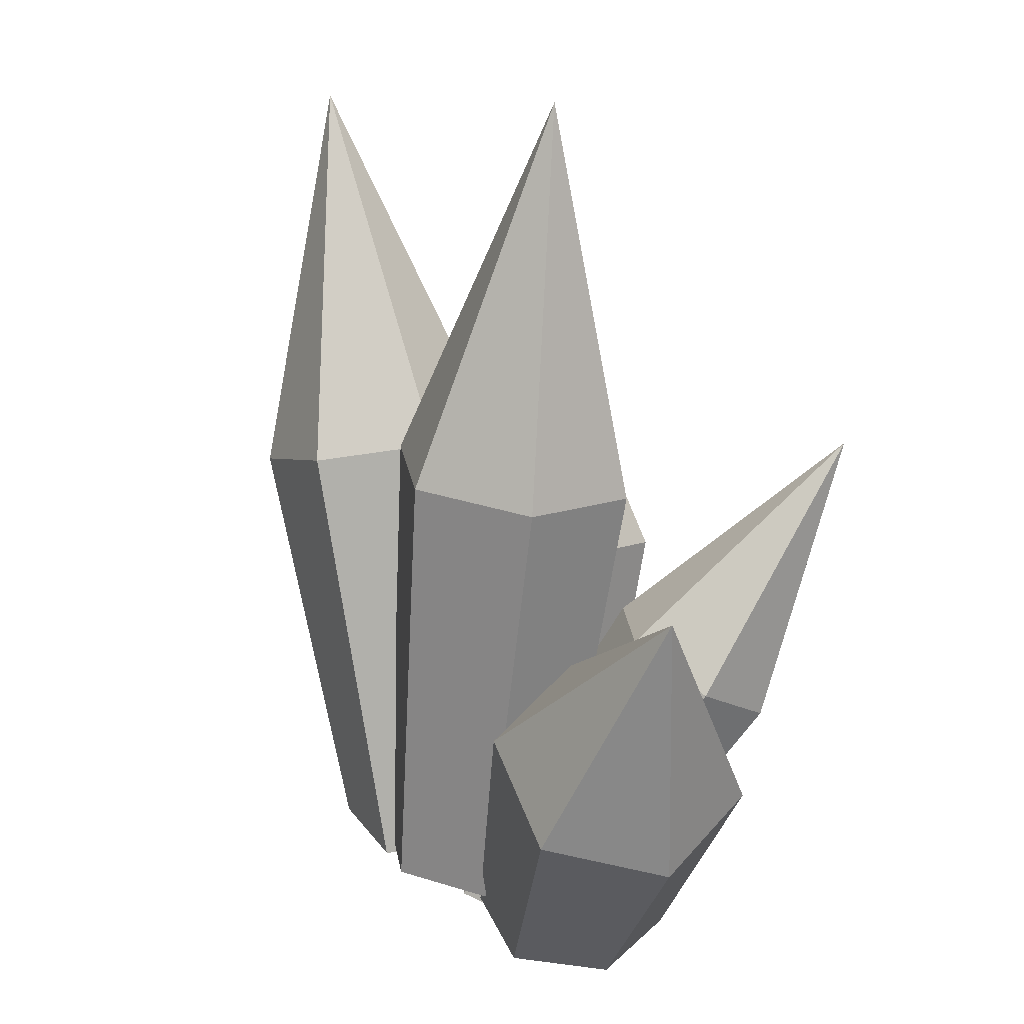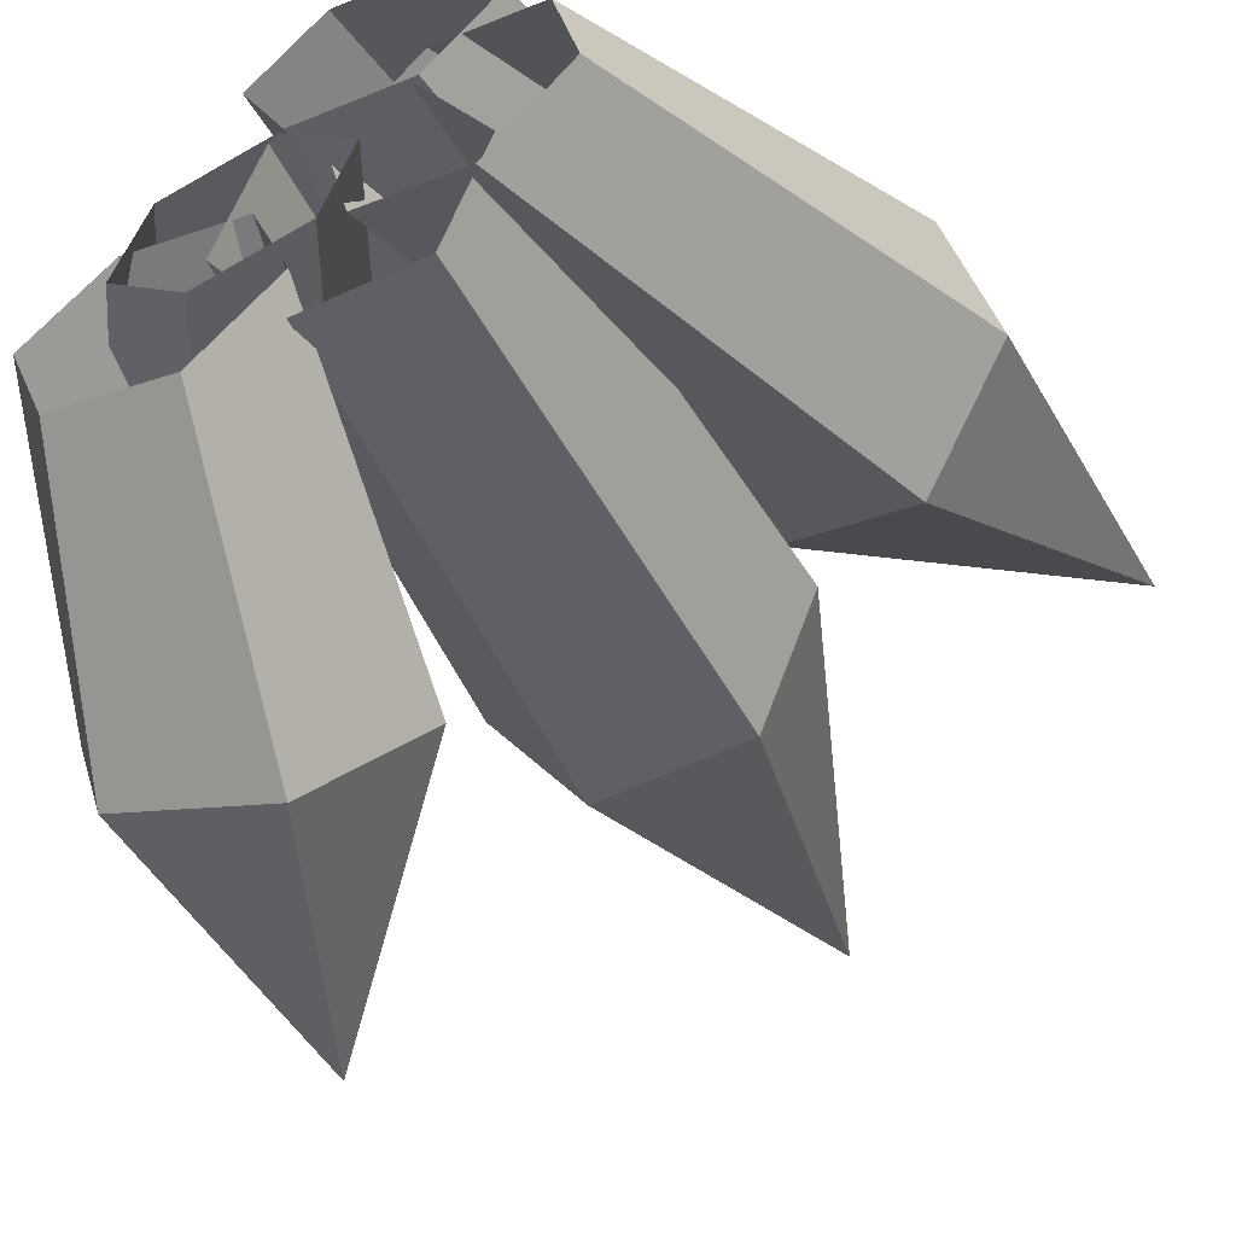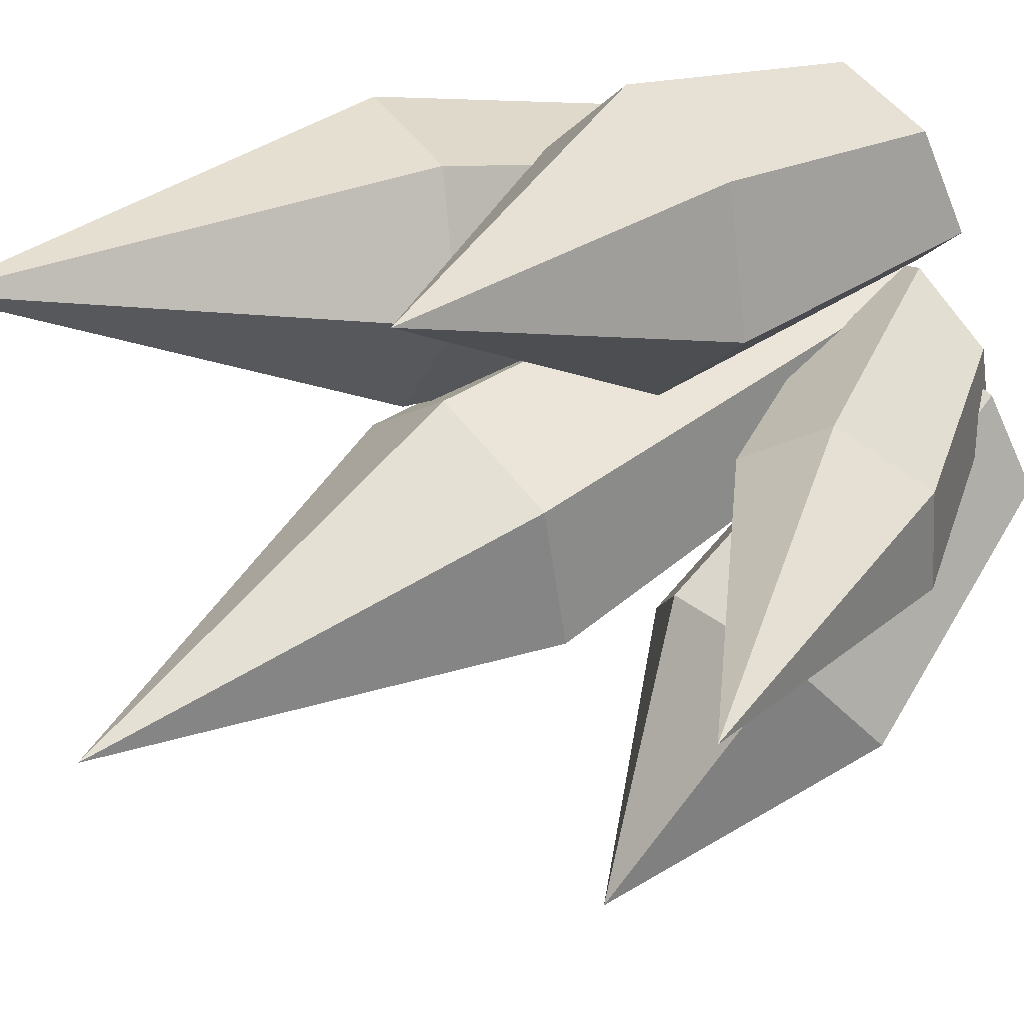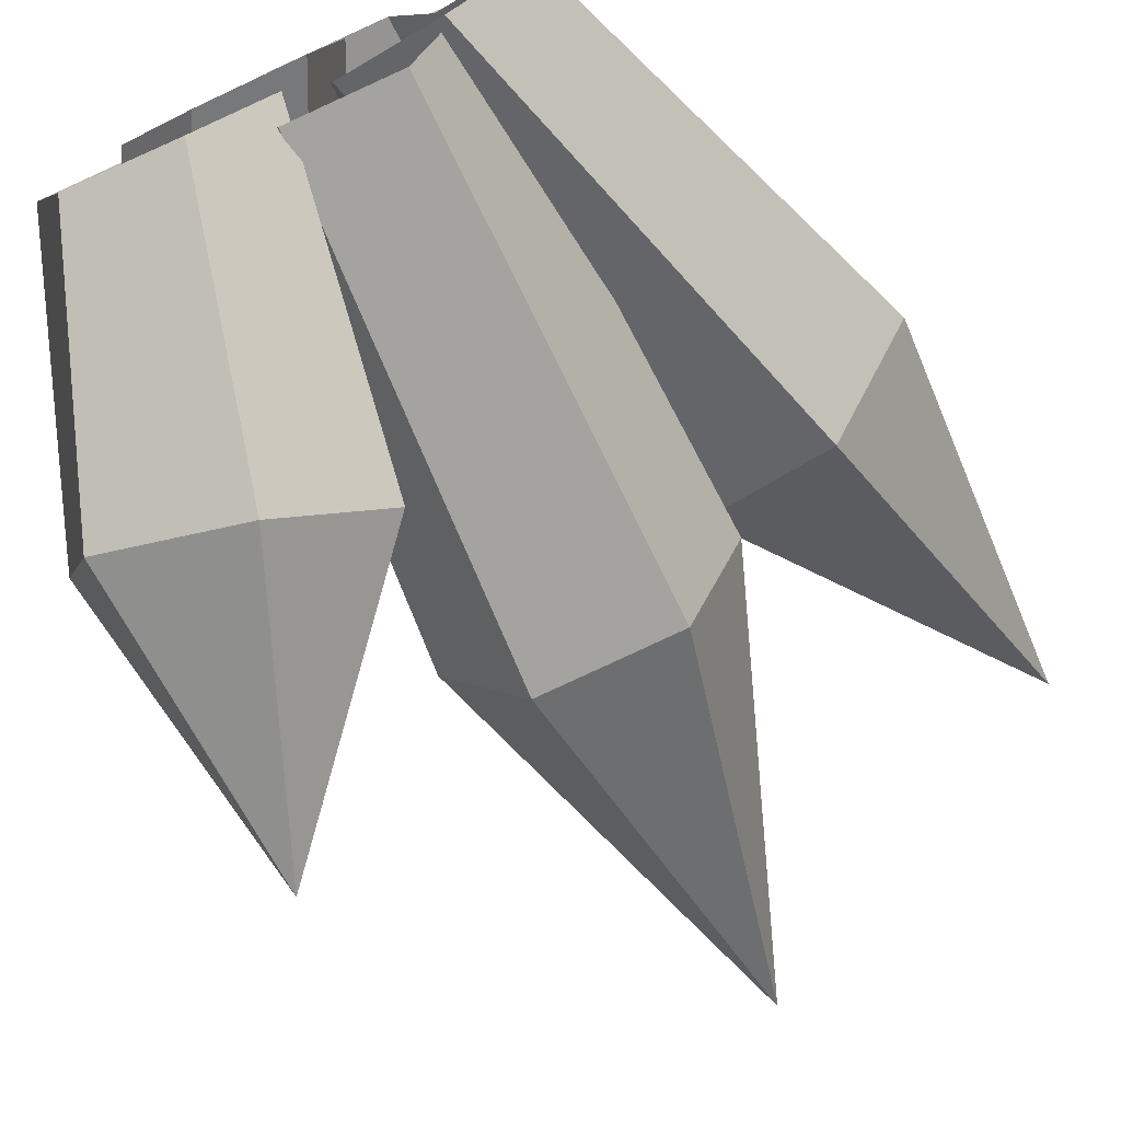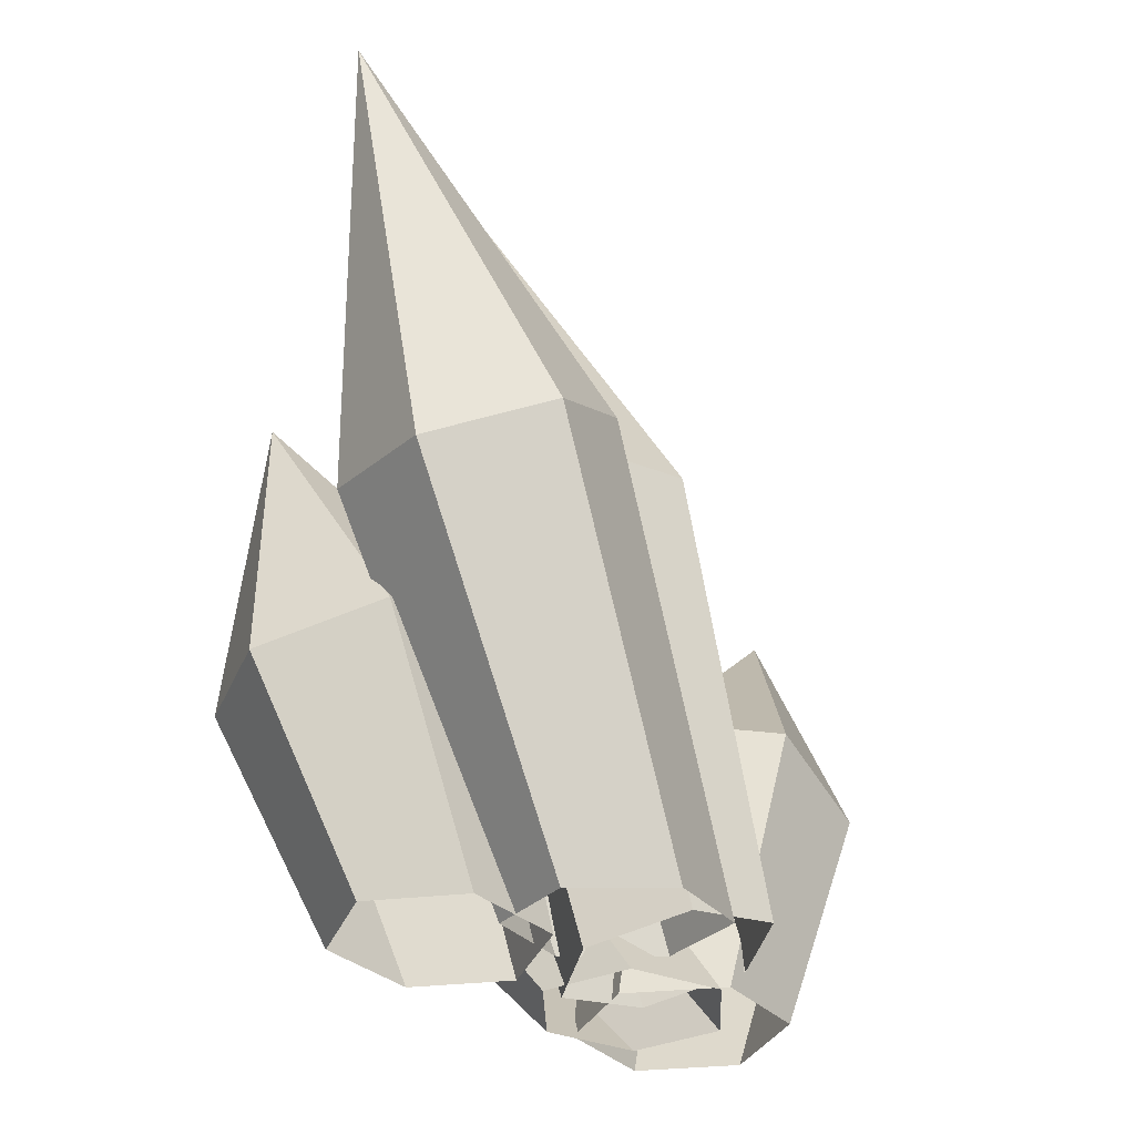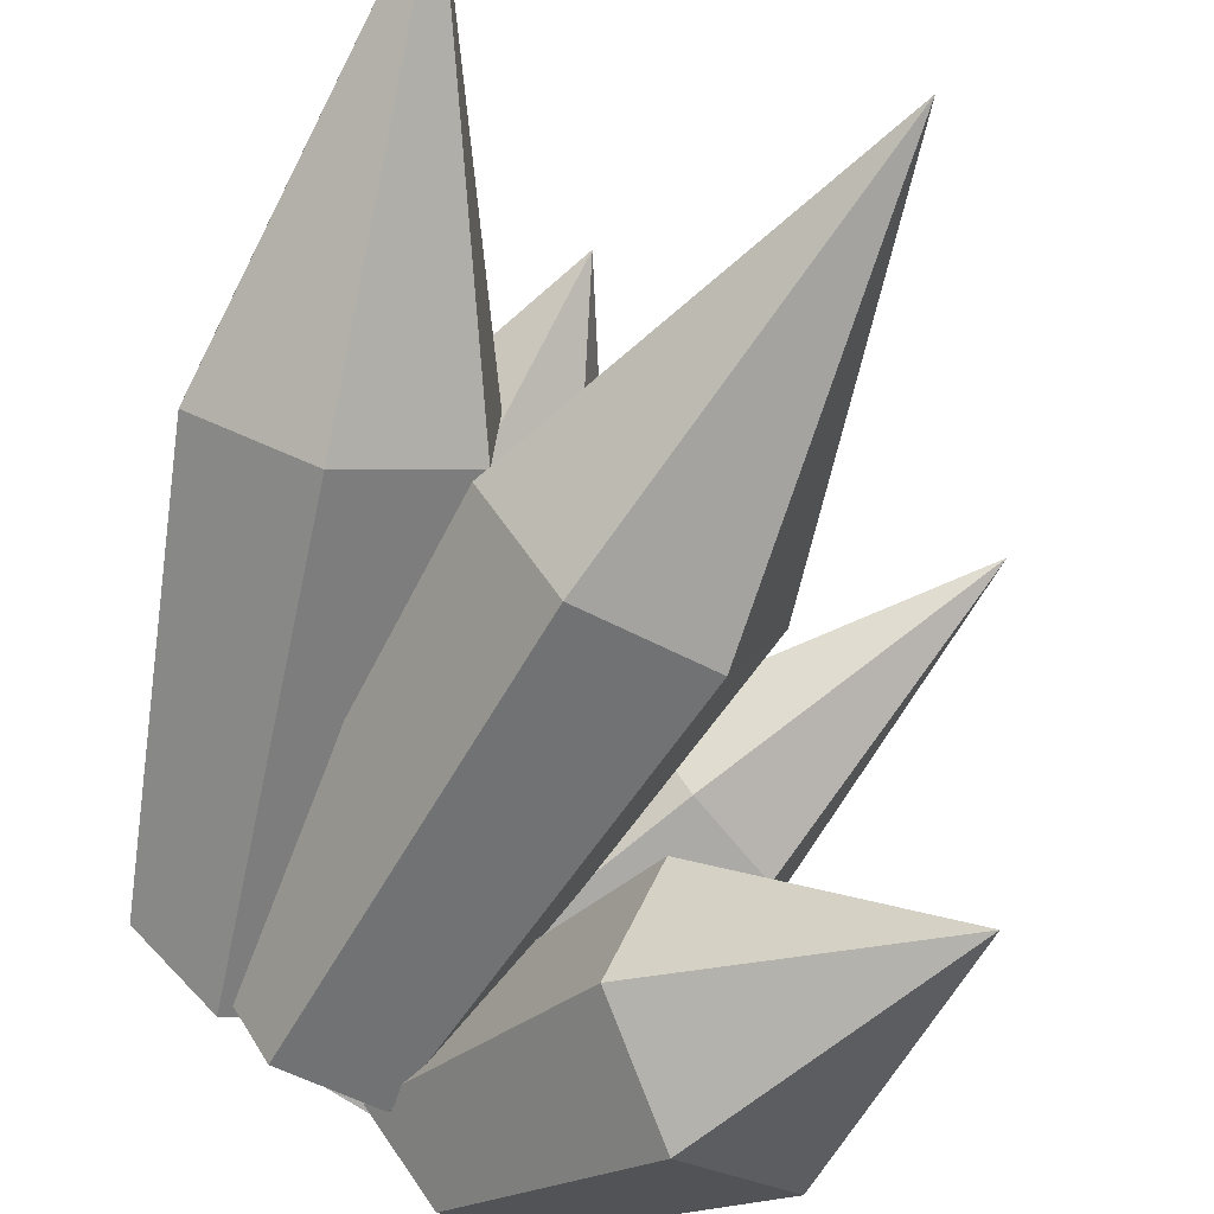
<metadata>
{"format":"obj","ext":"obj","renderer":"f3d","projection":"perspective","resolution":1024,"background":"white","views":[{"elev":32.5,"azim":-161.1,"up":"+Y"},{"elev":-55.4,"azim":26.6,"up":"+Z"},{"elev":61.7,"azim":-127.5,"up":"+Z"},{"elev":-79.3,"azim":26.1,"up":"+Z"},{"elev":-32.7,"azim":76.6,"up":"+Y"},{"elev":-46.6,"azim":151.5,"up":"+Z"}]}
</metadata>
<code>
g Crystals
v -0.1434 0.6812 -0.01056
v 0.1548 0.6773 -0.04544
v 0.06352 1.139 0.4146
v 0.1548 0.6773 -0.04544
v 0.3311 0.5855 0.1797
v 0.06352 1.139 0.4146
v 0.2092 0.4977 0.4397
v -0.08907 0.5016 0.4746
v 0.06352 1.139 0.4146
v -0.2654 0.5934 0.2495
v -0.1434 0.6812 -0.01056
v 0.06352 1.139 0.4146
v 0.3311 0.5855 0.1797
v 0.2092 0.4977 0.4397
v 0.06352 1.139 0.4146
v -0.08907 0.5016 0.4746
v -0.2654 0.5934 0.2495
v 0.06352 1.139 0.4146
v -0.1916 1.123 -0.5174
v 0.1083 1.132 -0.5035
v -0.08699 1.967 -0.05345
v 0.1083 1.132 -0.5035
v 0.2482 1.078 -0.2432
v -0.08699 1.967 -0.05345
v 0.08815 1.016 0.003164
v -0.2117 1.007 -0.01074
v -0.08699 1.967 -0.05345
v -0.3516 1.061 -0.271
v -0.1916 1.123 -0.5174
v -0.08699 1.967 -0.05345
v 0.2482 1.078 -0.2432
v 0.08815 1.016 0.003164
v -0.08699 1.967 -0.05345
v -0.2117 1.007 -0.01074
v -0.3516 1.061 -0.271
v -0.08699 1.967 -0.05345
v 0.1975 1.037 -0.1447
v 0.4732 0.9994 -0.2574
v 0.6579 1.731 0.3493
v 0.4732 0.9994 -0.2574
v 0.6869 0.8693 -0.09123
v 0.6579 1.731 0.3493
v 0.6248 0.777 0.1877
v 0.349 0.8147 0.3004
v 0.6579 1.731 0.3493
v 0.1353 0.9448 0.1343
v 0.1975 1.037 -0.1447
v 0.6579 1.731 0.3493
v 0.6869 0.8693 -0.09123
v 0.6248 0.777 0.1877
v 0.6579 1.731 0.3493
v 0.349 0.8147 0.3004
v 0.1353 0.9448 0.1343
v 0.6579 1.731 0.3493
v -0.5954 0.5822 -0.3581
v -0.394 0.6635 -0.3023
v -0.8056 1.09 0.1117
v -0.394 0.6635 -0.3023
v -0.3047 0.6147 -0.1025
v -0.8056 1.09 0.1117
v -0.4169 0.4845 0.04169
v -0.6183 0.4032 -0.01404
v -0.8056 1.09 0.1117
v -0.7076 0.452 -0.2139
v -0.5954 0.5822 -0.3581
v -0.8056 1.09 0.1117
v -0.3047 0.6147 -0.1025
v -0.4169 0.4845 0.04169
v -0.8056 1.09 0.1117
v -0.6183 0.4032 -0.01404
v -0.7076 0.452 -0.2139
v -0.8056 1.09 0.1117
v -0.3863 0.5771 -1.031
v -0.2001 0.6857 -0.8218
v -0.6369 1.172 -0.901
v -0.2001 0.6857 -0.8218
v -0.2999 0.7344 -0.5427
v -0.6369 1.172 -0.901
v -0.5857 0.6745 -0.4728
v -0.7719 0.5659 -0.682
v -0.6369 1.172 -0.901
v -0.6721 0.5172 -0.961
v -0.3863 0.5771 -1.031
v -0.6369 1.172 -0.901
v -0.2999 0.7344 -0.5427
v -0.5857 0.6745 -0.4728
v -0.6369 1.172 -0.901
v -0.7719 0.5659 -0.682
v -0.6721 0.5172 -0.961
v -0.6369 1.172 -0.901
v 0.2318 0.002812 -0.02415
v 0.1367 0.00578 0.1886
v 0.2092 0.4977 0.4397
v 0.3311 0.5855 0.1797
v -0.09503 0.002968 0.2128
v -0.2318 -0.002812 0.02415
v -0.2654 0.5934 0.2495
v -0.08907 0.5016 0.4746
v -0.1367 -0.00578 -0.1886
v 0.09503 -0.002968 -0.2128
v 0.1548 0.6773 -0.04544
v -0.1434 0.6812 -0.01056
v 0.09503 -0.002968 -0.2128
v 0.2318 0.002812 -0.02415
v 0.3311 0.5855 0.1797
v 0.1548 0.6773 -0.04544
v 0.1367 0.00578 0.1886
v -0.09503 0.002968 0.2128
v -0.08907 0.5016 0.4746
v 0.2092 0.4977 0.4397
v -0.2318 -0.002812 0.02415
v -0.1367 -0.00578 -0.1886
v -0.1434 0.6812 -0.01056
v -0.2654 0.5934 0.2495
v 0.2188 0.02131 -0.4648
v 0.09465 -0.02698 -0.2736
v 0.08815 1.016 0.003164
v 0.2482 1.078 -0.2432
v -0.138 -0.03368 -0.2844
v -0.2466 0.007911 -0.4864
v -0.3516 1.061 -0.271
v -0.2117 1.007 -0.01074
v -0.1224 0.05621 -0.6776
v 0.1103 0.06291 -0.6668
v 0.1083 1.132 -0.5035
v -0.1916 1.123 -0.5174
v 0.1103 0.06291 -0.6668
v 0.2188 0.02131 -0.4648
v 0.2482 1.078 -0.2432
v 0.1083 1.132 -0.5035
v 0.09465 -0.02698 -0.2736
v -0.138 -0.03368 -0.2844
v -0.2117 1.007 -0.01074
v 0.08815 1.016 0.003164
v -0.2466 0.007911 -0.4864
v -0.1224 0.05621 -0.6776
v -0.1916 1.123 -0.5174
v -0.3516 1.061 -0.271
v 0.3673 -0.005883 -0.4025
v 0.3188 -0.009107 -0.1746
v 0.6248 0.777 0.1877
v 0.6869 0.8693 -0.09123
v 0.09796 0.007584 -0.1022
v -0.07447 0.0275 -0.2577
v 0.1353 0.9448 0.1343
v 0.349 0.8147 0.3004
v -0.02602 0.03072 -0.4856
v 0.1949 0.01403 -0.558
v 0.4732 0.9994 -0.2574
v 0.1975 1.037 -0.1447
v 0.1949 0.01403 -0.558
v 0.3673 -0.005883 -0.4025
v 0.6869 0.8693 -0.09123
v 0.4732 0.9994 -0.2574
v 0.3188 -0.009107 -0.1746
v 0.09796 0.007584 -0.1022
v 0.349 0.8147 0.3004
v 0.6248 0.777 0.1877
v -0.07447 0.0275 -0.2577
v -0.02602 0.03072 -0.4856
v 0.1975 1.037 -0.1447
v 0.1353 0.9448 0.1343
v 0.01897 -0.02535 -0.3917
v -0.1315 -0.02571 -0.2431
v -0.4169 0.4845 0.04169
v -0.3047 0.6147 -0.1025
v -0.3354 -0.02891 -0.2991
v -0.3888 -0.03175 -0.5037
v -0.7076 0.452 -0.2139
v -0.6183 0.4032 -0.01404
v -0.2384 -0.0314 -0.6523
v -0.03447 -0.02819 -0.5963
v -0.394 0.6635 -0.3023
v -0.5954 0.5822 -0.3581
v -0.03447 -0.02819 -0.5963
v 0.01897 -0.02535 -0.3917
v -0.3047 0.6147 -0.1025
v -0.394 0.6635 -0.3023
v -0.1315 -0.02571 -0.2431
v -0.3354 -0.02891 -0.2991
v -0.6183 0.4032 -0.01404
v -0.4169 0.4845 0.04169
v -0.3888 -0.03175 -0.5037
v -0.2384 -0.0314 -0.6523
v -0.5954 0.5822 -0.3581
v -0.7076 0.452 -0.2139
v -0.1725 0.002281 -0.415
v -0.4014 -0.006214 -0.372
v -0.5857 0.6745 -0.4728
v -0.2999 0.7344 -0.5427
v -0.5531 -0.01048 -0.5488
v -0.4759 -0.006257 -0.7687
v -0.6721 0.5172 -0.961
v -0.7719 0.5659 -0.682
v -0.247 0.002237 -0.8117
v -0.09531 0.006506 -0.6349
v -0.2001 0.6857 -0.8218
v -0.3863 0.5771 -1.031
v -0.09531 0.006506 -0.6349
v -0.1725 0.002281 -0.415
v -0.2999 0.7344 -0.5427
v -0.2001 0.6857 -0.8218
v -0.4014 -0.006214 -0.372
v -0.5531 -0.01048 -0.5488
v -0.7719 0.5659 -0.682
v -0.5857 0.6745 -0.4728
v -0.4759 -0.006257 -0.7687
v -0.247 0.002237 -0.8117
v -0.3863 0.5771 -1.031
v -0.6721 0.5172 -0.961
g Crystals_0
f 3 2 1
f 6 5 4
f 9 8 7
f 12 11 10
f 15 14 13
f 18 17 16
f 21 20 19
f 24 23 22
f 27 26 25
f 30 29 28
f 33 32 31
f 36 35 34
f 39 38 37
f 42 41 40
f 45 44 43
f 48 47 46
f 51 50 49
f 54 53 52
f 57 56 55
f 60 59 58
f 63 62 61
f 66 65 64
f 69 68 67
f 72 71 70
f 75 74 73
f 78 77 76
f 81 80 79
f 84 83 82
f 87 86 85
f 90 89 88
f 93 92 91
f 94 93 91
f 97 96 95
f 98 97 95
f 101 100 99
f 102 101 99
f 105 104 103
f 106 105 103
f 109 108 107
f 110 109 107
f 113 112 111
f 114 113 111
f 117 116 115
f 118 117 115
f 121 120 119
f 122 121 119
f 125 124 123
f 126 125 123
f 129 128 127
f 130 129 127
f 133 132 131
f 134 133 131
f 137 136 135
f 138 137 135
f 141 140 139
f 142 141 139
f 145 144 143
f 146 145 143
f 149 148 147
f 150 149 147
f 153 152 151
f 154 153 151
f 157 156 155
f 158 157 155
f 161 160 159
f 162 161 159
f 165 164 163
f 166 165 163
f 169 168 167
f 170 169 167
f 173 172 171
f 174 173 171
f 177 176 175
f 178 177 175
f 181 180 179
f 182 181 179
f 185 184 183
f 186 185 183
f 189 188 187
f 190 189 187
f 193 192 191
f 194 193 191
f 197 196 195
f 198 197 195
f 201 200 199
f 202 201 199
f 205 204 203
f 206 205 203
f 209 208 207
f 210 209 207

</code>
